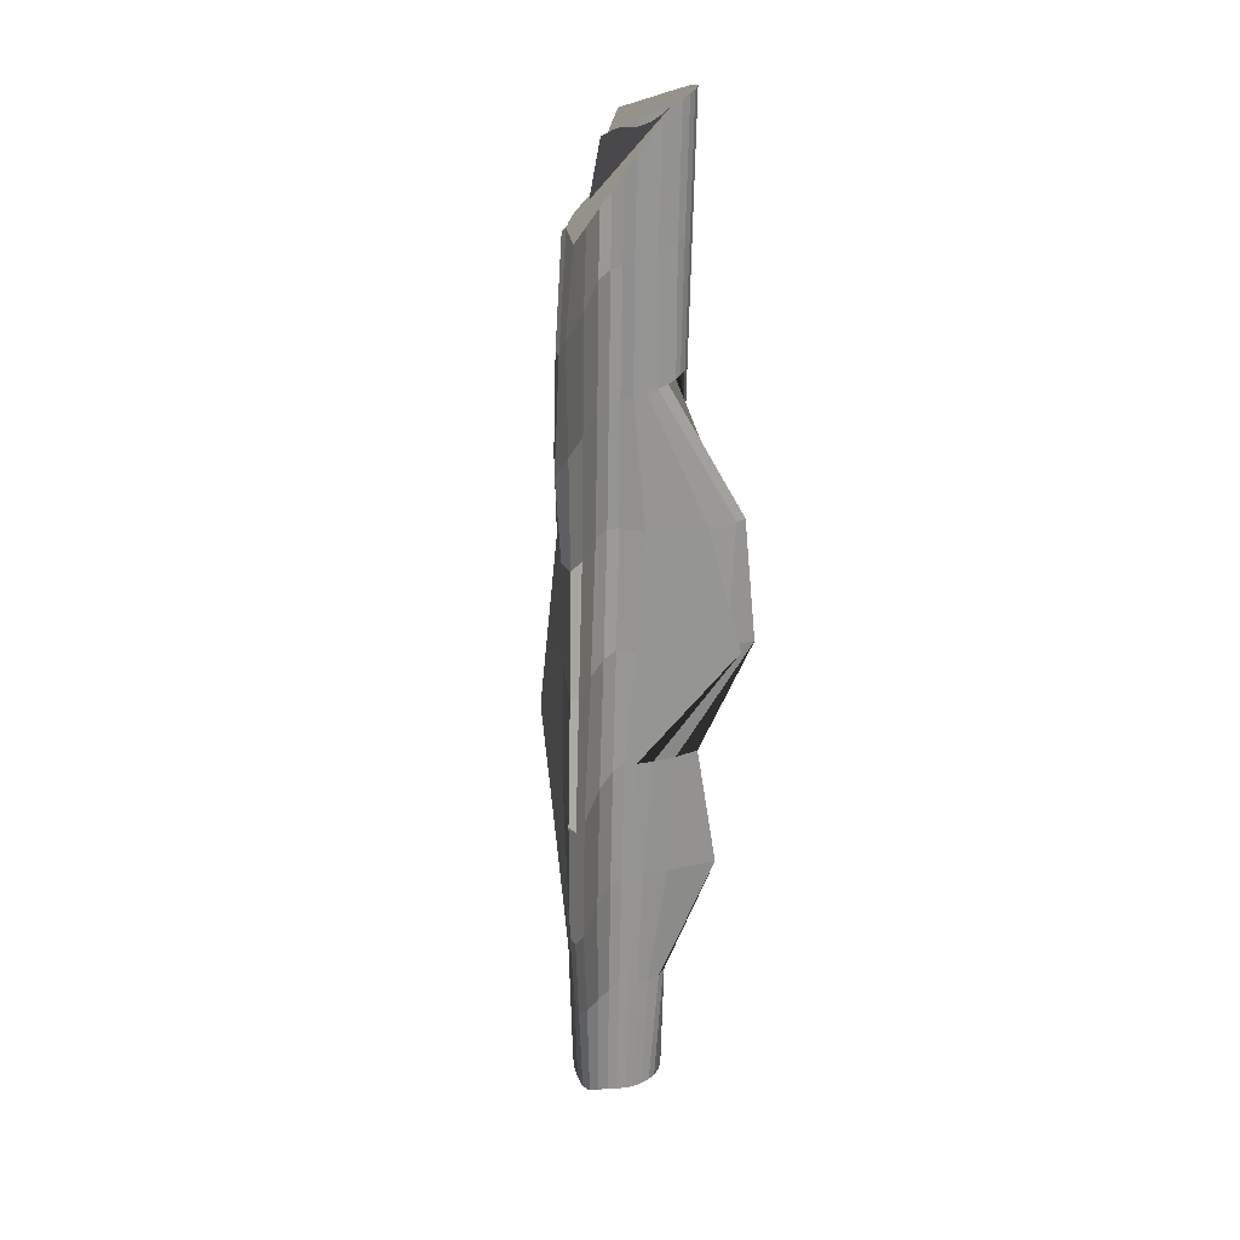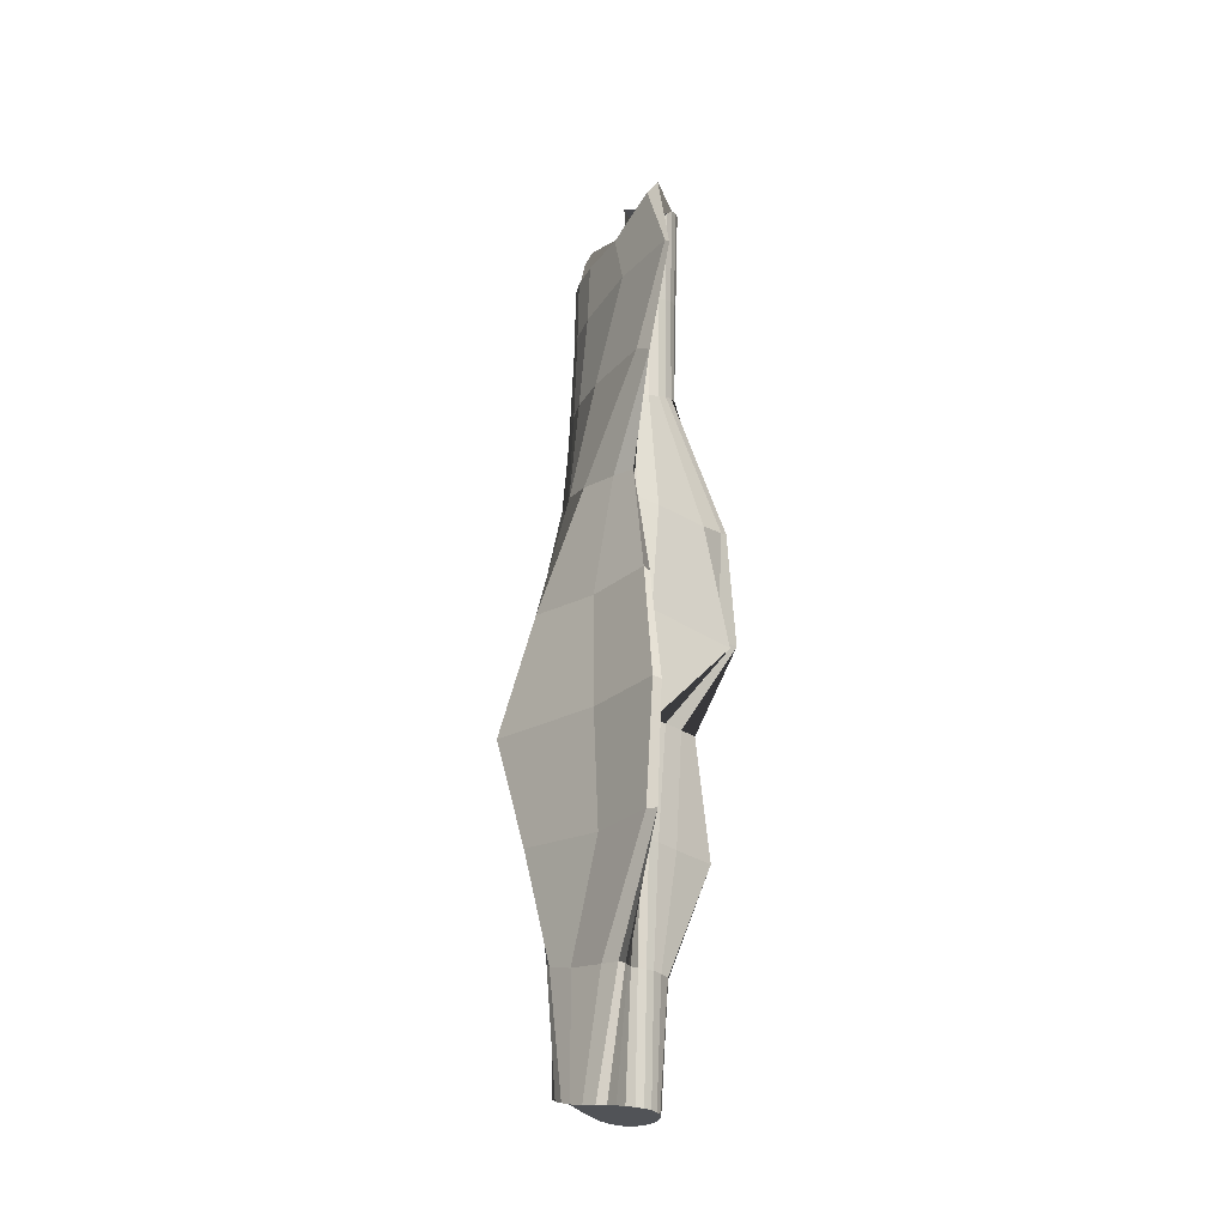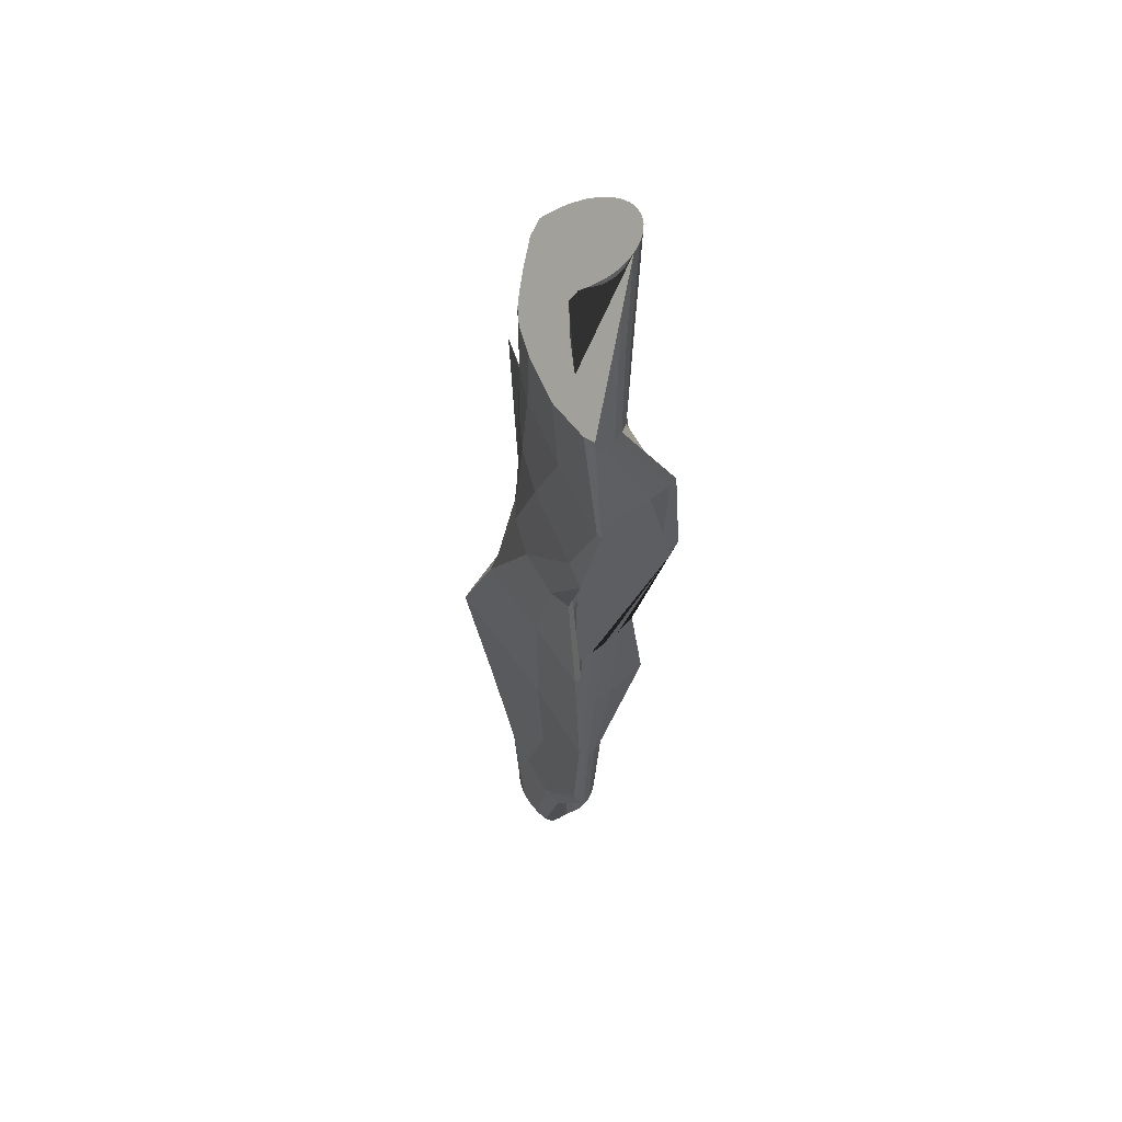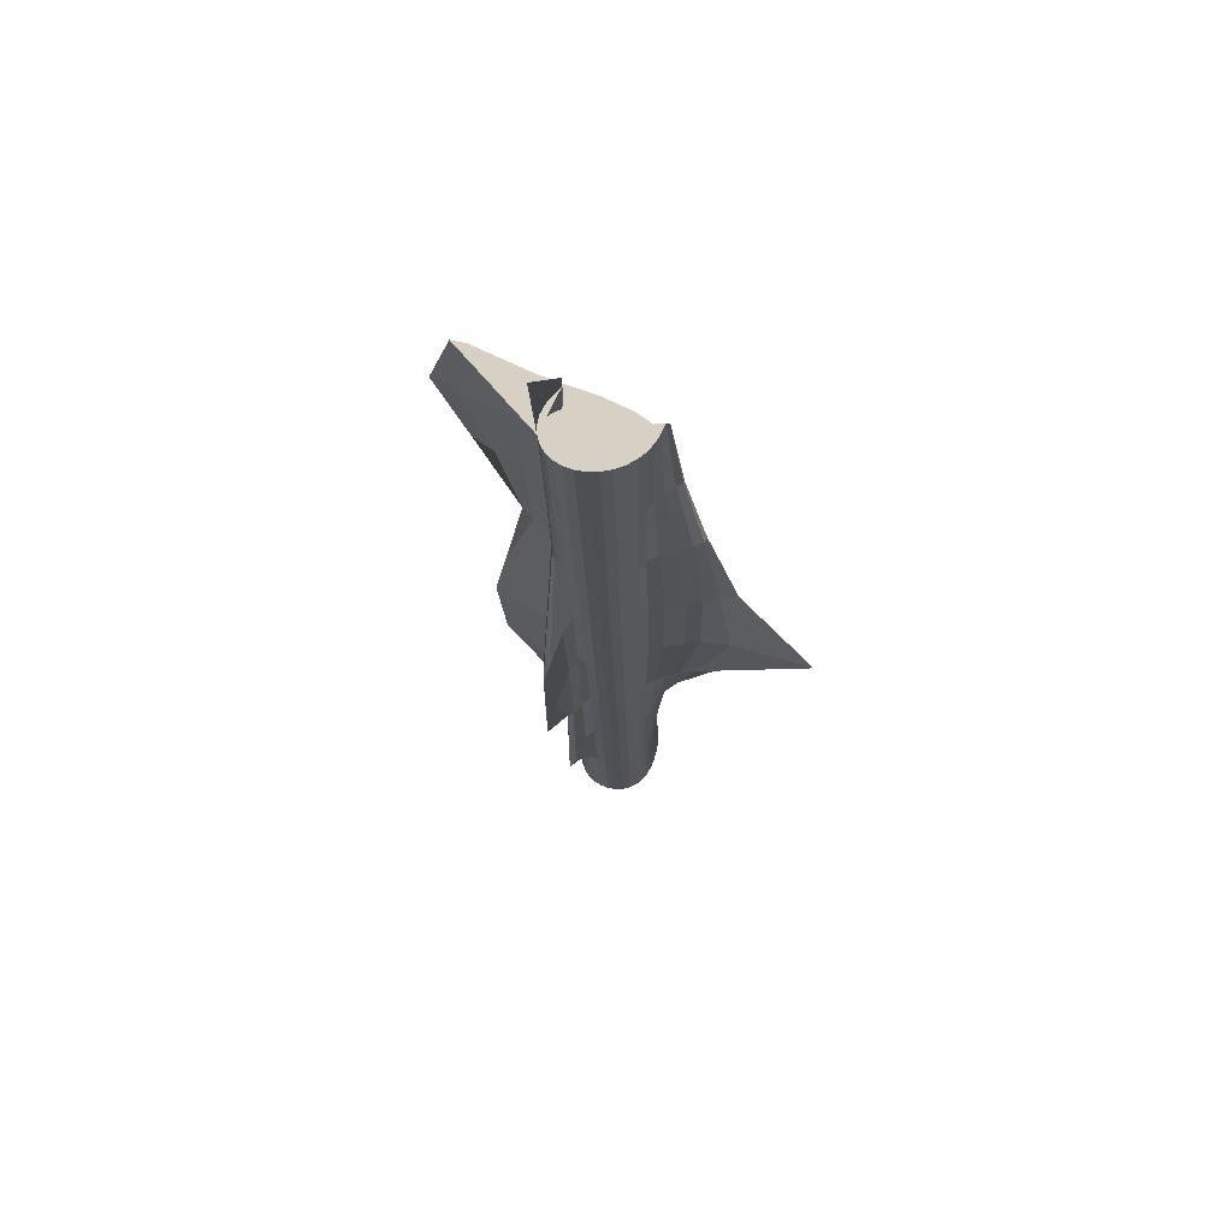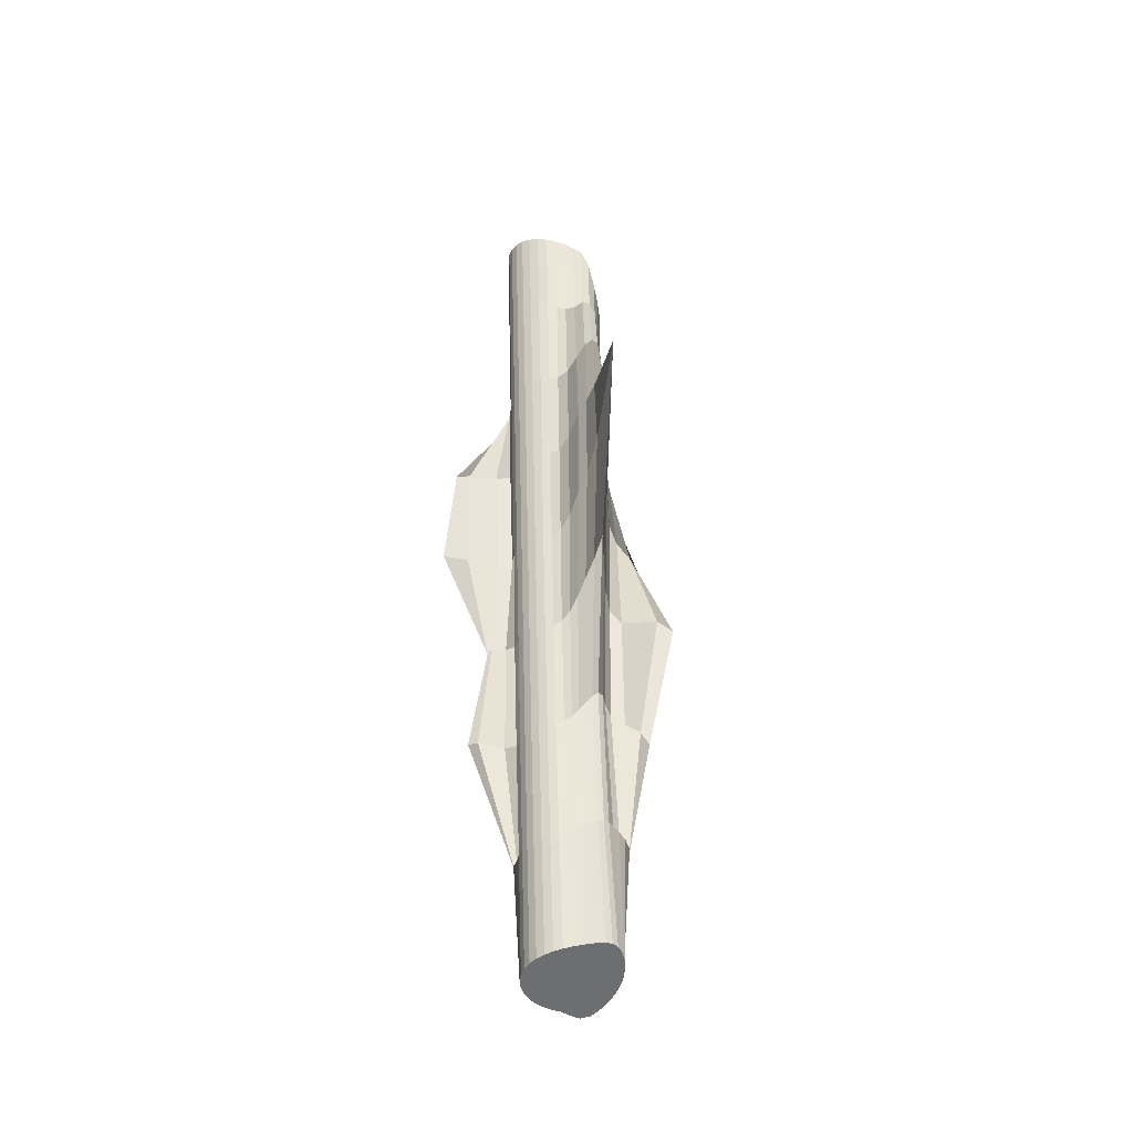
<metadata>
{"format":"obj","ext":"obj","renderer":"f3d","projection":"perspective","resolution":1024,"background":"white","views":[{"elev":22.1,"azim":131.1,"up":"+Y"},{"elev":-30.7,"azim":99.1,"up":"+Y"},{"elev":55.7,"azim":105.0,"up":"+Y"},{"elev":70.9,"azim":-120.3,"up":"+Y"},{"elev":-42.6,"azim":-72.7,"up":"+Y"}]}
</metadata>
<code>
o Plant
v 36.08 -0.9148 -0.1299
v 36.07 1.219 -0.1882
v 36.1 -0.9166 -0.1267
v 36.09 1.211 -0.1824
v 36.12 -0.9183 -0.1195
v 36.11 1.202 -0.1722
v 36.13 -0.9198 -0.1087
v 36.12 1.192 -0.158
v 36.15 -0.921 -0.09465
v 36.14 1.182 -0.1402
v 36.16 -0.922 -0.07843
v 36.15 1.172 -0.1194
v 36.17 -0.9245 -0.06427
v 36.16 1.162 -0.09713
v 36.18 -0.9267 -0.0494
v 36.18 1.152 -0.08482
v 36.18 -0.9254 -0.02853
v 36.25 1.027 -0.1182
v 36.17 -0.9202 -0.002303
v 36.34 0.9885 -0.1607
v 36.16 -0.9128 0.02197
v 36.39 1.03 -0.1901
v 36.14 -0.9039 0.04161
v 36.37 1.019 -0.1646
v 36.12 -0.8943 0.05643
v 36.28 0.975 -0.07919
v 36.1 -0.8847 0.06498
v 36.18 0.9838 -0.008663
v 36.09 -0.8758 0.06871
v 36.13 0.9915 0.02644
v 36.07 -0.869 0.06892
v 36.09 0.9965 0.04088
v 36.05 -0.8658 0.06556
v 36.05 1.01 0.04547
v 36.04 -0.8661 0.05885
v 36.03 1.057 0.04223
v 36.03 -0.8693 0.04938
v 36.02 1.132 0.0308
v 36.02 -0.8744 0.03799
v 36.01 1.175 0.01515
v 36.01 -0.8804 0.02525
v 36 1.181 -0.001816
v 36 -0.8865 0.0113
v 35.99 1.188 -0.02063
v 35.99 -0.8921 -0.003994
v 35.98 1.196 -0.04148
v 35.98 -0.8968 -0.02065
v 35.97 1.204 -0.0638
v 35.98 -0.9004 -0.03833
v 35.97 1.212 -0.08678
v 35.98 -0.9031 -0.05638
v 35.97 1.22 -0.1095
v 35.99 -0.9052 -0.07401
v 35.98 1.226 -0.1308
v 36 -0.9069 -0.09036
v 35.98 1.23 -0.1499
v 36.01 -0.9084 -0.1047
v 36 1.232 -0.1659
v 36.02 -0.9099 -0.1162
v 36.01 1.232 -0.1781
v 36.04 -0.9115 -0.1245
v 36.03 1.23 -0.1861
v 36.06 -0.9131 -0.1292
v 36.05 1.225 -0.1895
v 35.98 0.1397 -0.2412
v 35.94 0.1283 -0.2843
v 35.99 0.1247 -0.2507
v 35.97 0.1093 -0.2729
v 36.13 0.1232 -0.1319
v 36.15 0.1267 -0.1009
v 36.19 0.1151 -0.09677
v 36.24 0.09925 -0.1106
v 36.33 0.09066 -0.1561
v 36.34 0.09386 -0.1461
v 36.23 0.1033 -0.02842
v 36.13 0.1324 0.1096
v 36.1 0.1558 0.09881
v 36.07 0.1839 0.07626
v 36.04 0.2105 0.0698
v 35.98 0.2523 0.08152
v 35.89 0.3067 0.1075
v 35.71 0.4419 0.1787
v 35.86 0.3106 0.09491
v 35.91 0.2593 0.05594
v 35.93 0.2313 0.03075
v 35.96 0.1933 0.000233
v 35.97 0.1696 -0.02525
v 35.98 0.1608 -0.04606
v 35.97 0.1604 -0.06486
v 35.98 0.1612 -0.08431
v 35.98 0.1622 -0.1033
v 35.99 0.163 -0.1207
v 36 0.163 -0.1357
v 36.02 0.162 -0.1475
v 36.03 0.1598 -0.1567
v 36.02 0.1539 -0.1858
v 36.06 -0.3879 -0.1662
v 36.11 -0.3881 -0.1367
v 36.13 -0.3899 -0.1209
v 36.14 -0.393 -0.1063
v 36.17 -0.402 -0.1024
v 36.23 -0.4182 -0.1162
v 36.32 -0.438 -0.1577
v 36.36 -0.4357 -0.1706
v 36.35 -0.4309 -0.1481
v 36.23 -0.4144 -0.03909
v 36.09 -0.3757 0.1305
v 36.08 -0.3534 0.1163
v 36.07 -0.3291 0.08513
v 36.06 -0.3063 0.05734
v 36.04 -0.2907 0.05184
v 36.02 -0.2834 0.05271
v 36.01 -0.2859 0.0473
v 36 -0.2967 0.03638
v 36 -0.3126 0.02348
v 35.99 -0.3308 0.009652
v 35.99 -0.3473 -0.004983
v 35.99 -0.3582 -0.01989
v 35.98 -0.3637 -0.03556
v 35.98 -0.367 -0.05295
v 35.98 -0.3689 -0.07118
v 35.98 -0.37 -0.08916
v 35.99 -0.3708 -0.1059
v 36.01 -0.3718 -0.1204
v 36.02 -0.3732 -0.1329
v 36.02 -0.3758 -0.157
v 35.98 -0.3779 -0.2028
v 35.97 -0.382 -0.2223
v 36.07 0.6849 -0.1773
v 36.08 0.6787 -0.1731
v 36.1 0.6715 -0.1634
v 36.12 0.6626 -0.1506
v 36.14 0.6558 -0.1311
v 36.15 0.6501 -0.109
v 36.17 0.6432 -0.0933
v 36.2 0.6346 -0.09813
v 36.27 0.6077 -0.1241
v 36.35 0.5885 -0.1512
v 36.4 0.5714 -0.1708
v 36.37 0.6014 -0.1389
v 36.24 0.6226 -0.03087
v 36.15 0.6374 0.01991
v 36.09 0.6521 0.04158
v 36.04 0.6717 0.05722
v 35.99 0.7017 0.0693
v 35.95 0.7312 0.07403
v 35.94 0.7388 0.06266
v 35.94 0.7304 0.04392
v 35.96 0.7097 0.01859
v 35.98 0.6877 -0.01005
v 35.98 0.679 -0.03433
v 35.97 0.6817 -0.05459
v 35.97 0.6857 -0.0756
v 35.97 0.69 -0.09675
v 35.98 0.6936 -0.117
v 35.99 0.6962 -0.1353
v 36 0.6974 -0.1508
v 36.01 0.6968 -0.1628
v 36.03 0.6945 -0.1708
v 36.05 0.6906 -0.175
v 36.01 -0.1156 -0.2003
v 36.06 -0.1219 -0.1783
v 36.1 -0.1258 -0.1524
v 36.12 -0.1281 -0.1307
v 36.14 -0.13 -0.1119
v 36.17 -0.1381 -0.1037
v 36.22 -0.155 -0.1147
v 36.32 -0.1778 -0.1617
v 36.37 -0.1738 -0.1819
v 36.37 -0.167 -0.1654
v 36.24 -0.1542 -0.03164
v 36.06 -0.1141 0.1987
v 36.05 -0.09002 0.1685
v 36.06 -0.06137 0.08586
v 36.04 -0.0375 0.06565
v 36 -0.009999 0.06861
v 35.95 0.0227 0.08051
v 35.9 0.04826 0.09296
v 35.93 0.014 0.06536
v 35.95 -0.01501 0.04021
v 35.96 -0.04737 0.01679
v 35.98 -0.07464 -0.003905
v 35.98 -0.09298 -0.02352
v 35.98 -0.1006 -0.04133
v 35.98 -0.1028 -0.0592
v 35.98 -0.1035 -0.07791
v 35.98 -0.1036 -0.09632
v 35.99 -0.1037 -0.1134
v 36 -0.1043 -0.1281
v 36.02 -0.1055 -0.1409
v 36.02 -0.1078 -0.1612
v 36.01 -0.1108 -0.1892
v 36.09 -0.6508 -0.1371
v 36.11 -0.6523 -0.1262
v 36.13 -0.6545 -0.1148
v 36.14 -0.6566 -0.1004
v 36.17 -0.6619 -0.09081
v 36.2 -0.672 -0.09092
v 36.24 -0.6815 -0.09178
v 36.25 -0.6848 -0.08084
v 36.23 -0.6768 -0.04512
v 36.16 -0.6565 0.02253
v 36.12 -0.6338 0.07155
v 36.1 -0.619 0.08077
v 36.08 -0.6043 0.07617
v 36.07 -0.5924 0.06666
v 36.06 -0.5846 0.05831
v 36.05 -0.5816 0.0536
v 36.04 -0.5837 0.04681
v 36.02 -0.5898 0.03726
v 36.02 -0.5985 0.02608
v 36.01 -0.6081 0.01417
v 35.99 -0.6166 0.001543
v 35.99 -0.6238 -0.01262
v 35.98 -0.6292 -0.02859
v 35.98 -0.6329 -0.04597
v 35.98 -0.6354 -0.064
v 35.99 -0.6371 -0.08172
v 35.99 -0.6385 -0.0982
v 36.01 -0.6398 -0.1126
v 36.02 -0.6413 -0.1241
v 36.04 -0.6431 -0.1336
v 36.05 -0.6461 -0.144
v 36.07 -0.6491 -0.146
v 35.96 0.3953 -0.2719
v 35.98 0.3897 -0.2629
v 36.02 0.3821 -0.2298
v 36.12 0.3822 -0.147
v 36.15 0.3876 -0.1053
v 36.16 0.3831 -0.08634
v 36.2 0.373 -0.08838
v 36.27 0.3543 -0.1188
v 36.31 0.346 -0.1223
v 36.29 0.3479 -0.07782
v 36.22 0.3713 -0.005639
v 36.15 0.3949 0.03734
v 36.11 0.4165 0.04781
v 36.06 0.4388 0.05771
v 36 0.4723 0.07221
v 35.94 0.5099 0.08909
v 35.87 0.5525 0.1054
v 35.9 0.5268 0.0796
v 35.92 0.5043 0.05514
v 35.93 0.4817 0.03121
v 35.96 0.4465 -0.001418
v 35.98 0.4257 -0.02903
v 35.98 0.4212 -0.05037
v 35.97 0.4231 -0.07024
v 35.97 0.4255 -0.09054
v 35.98 0.4279 -0.1101
v 35.99 0.4296 -0.128
v 36 0.4301 -0.1433
v 36.02 0.4294 -0.1552
v 36.03 0.4271 -0.1654
v 36.02 0.4198 -0.196
v 35.98 0.406 -0.2465
v 36.07 0.9519 -0.181
v 36.09 0.9449 -0.1755
v 36.11 0.937 -0.1657
v 36.12 0.9286 -0.1519
v 36.14 0.9199 -0.1345
v 36.15 0.9111 -0.1142
v 36.16 0.9026 -0.09665
v 36.2 0.8922 -0.1008
v 36.28 0.8496 -0.1317
v 36.4 0.8309 -0.1945
v 36.44 0.8163 -0.2199
v 36.44 0.8229 -0.2107
v 36.32 0.8403 -0.1018
v 36.18 0.8414 -0.003534
v 36.12 0.8477 0.03036
v 36.07 0.8548 0.04568
v 36.03 0.873 0.0533
v 36 0.9066 0.05281
v 35.99 0.9366 0.04265
v 35.99 0.944 0.02574
v 35.99 0.9359 0.00421
v 35.99 0.9326 -0.01772
v 35.98 0.9368 -0.03784
v 35.97 0.9427 -0.05903
v 35.97 0.9488 -0.08109
v 35.97 0.9547 -0.103
v 35.98 0.9596 -0.1239
v 35.99 0.9631 -0.1426
v 36 0.9647 -0.1583
v 36.01 0.9644 -0.1705
v 36.03 0.962 -0.1785
v 36.05 0.9577 -0.182
f 257 2 4 258
f 258 4 6 259
f 259 6 8 260
f 260 8 10 261
f 261 10 12 262
f 262 12 14 263
f 263 14 16 264
f 264 16 18 265
f 265 18 20 266
f 266 20 22 267
f 267 22 24 268
f 268 24 26 269
f 269 26 28 270
f 270 28 30 271
f 271 30 32 272
f 272 32 34 273
f 273 34 36 274
f 274 36 38 275
f 275 38 40 276
f 276 40 42 277
f 277 42 44 278
f 278 44 46 279
f 279 46 48 280
f 280 48 50 281
f 281 50 52 282
f 282 52 54 283
f 283 54 56 284
f 284 56 58 285
f 285 58 60 286
f 286 60 62 287
f 4 2 64 62 60 58 56 54 52 50 48 46 44 42 40 38 36 34 32 30 28 26 24 22 20 18 16 14 12 10 8 6
f 287 62 64 288
f 288 64 2 257
f 1 3 5 7 9 11 13 15 17 19 21 23 25 27 29 31 33 35 37 39 41 43 45 47 49 51 53 55 57 59 61 63
f 192 96 65 161
f 191 95 96 192
f 190 94 95 191
f 189 93 94 190
f 188 92 93 189
f 187 91 92 188
f 186 90 91 187
f 185 89 90 186
f 184 88 89 185
f 183 87 88 184
f 182 86 87 183
f 181 85 86 182
f 180 84 85 181
f 179 83 84 180
f 178 82 83 179
f 177 81 82 178
f 176 80 81 177
f 175 79 80 176
f 174 78 79 175
f 173 77 78 174
f 172 76 77 173
f 171 75 76 172
f 170 74 75 171
f 169 73 74 170
f 168 72 73 169
f 167 71 72 168
f 166 70 71 167
f 165 69 70 166
f 164 68 69 165
f 163 67 68 164
f 162 66 67 163
f 161 65 66 162
f 224 128 97 193
f 193 97 98 194
f 194 98 99 195
f 195 99 100 196
f 196 100 101 197
f 197 101 102 198
f 198 102 103 199
f 199 103 104 200
f 200 104 105 201
f 201 105 106 202
f 202 106 107 203
f 203 107 108 204
f 204 108 109 205
f 205 109 110 206
f 206 110 111 207
f 207 111 112 208
f 208 112 113 209
f 209 113 114 210
f 210 114 115 211
f 211 115 116 212
f 212 116 117 213
f 213 117 118 214
f 214 118 119 215
f 215 119 120 216
f 216 120 121 217
f 217 121 122 218
f 218 122 123 219
f 219 123 124 220
f 220 124 125 221
f 221 125 126 222
f 222 126 127 223
f 223 127 128 224
f 255 160 129 256
f 254 159 160 255
f 253 158 159 254
f 252 157 158 253
f 251 156 157 252
f 250 155 156 251
f 249 154 155 250
f 248 153 154 249
f 247 152 153 248
f 246 151 152 247
f 245 150 151 246
f 244 149 150 245
f 243 148 149 244
f 242 147 148 243
f 241 146 147 242
f 240 145 146 241
f 239 144 145 240
f 238 143 144 239
f 237 142 143 238
f 236 141 142 237
f 235 140 141 236
f 234 139 140 235
f 233 138 139 234
f 232 137 138 233
f 231 136 137 232
f 230 135 136 231
f 229 134 135 230
f 228 133 134 229
f 227 132 133 228
f 226 131 132 227
f 225 130 131 226
f 256 129 130 225
f 128 161 162 97
f 97 162 163 98
f 98 163 164 99
f 99 164 165 100
f 100 165 166 101
f 101 166 167 102
f 102 167 168 103
f 103 168 169 104
f 104 169 170 105
f 105 170 171 106
f 106 171 172 107
f 107 172 173 108
f 108 173 174 109
f 109 174 175 110
f 110 175 176 111
f 111 176 177 112
f 112 177 178 113
f 113 178 179 114
f 114 179 180 115
f 115 180 181 116
f 116 181 182 117
f 117 182 183 118
f 118 183 184 119
f 119 184 185 120
f 120 185 186 121
f 121 186 187 122
f 122 187 188 123
f 123 188 189 124
f 124 189 190 125
f 125 190 191 126
f 126 191 192 127
f 127 192 161 128
f 63 223 224 1
f 61 222 223 63
f 59 221 222 61
f 57 220 221 59
f 55 219 220 57
f 53 218 219 55
f 51 217 218 53
f 49 216 217 51
f 47 215 216 49
f 45 214 215 47
f 43 213 214 45
f 41 212 213 43
f 39 211 212 41
f 37 210 211 39
f 35 209 210 37
f 33 208 209 35
f 31 207 208 33
f 29 206 207 31
f 27 205 206 29
f 25 204 205 27
f 23 203 204 25
f 21 202 203 23
f 19 201 202 21
f 17 200 201 19
f 15 199 200 17
f 13 198 199 15
f 11 197 198 13
f 9 196 197 11
f 7 195 196 9
f 5 194 195 7
f 3 193 194 5
f 1 224 193 3
f 65 256 225 66
f 66 225 226 67
f 67 226 227 68
f 68 227 228 69
f 69 228 229 70
f 70 229 230 71
f 71 230 231 72
f 72 231 232 73
f 73 232 233 74
f 74 233 234 75
f 75 234 235 76
f 76 235 236 77
f 77 236 237 78
f 78 237 238 79
f 79 238 239 80
f 80 239 240 81
f 81 240 241 82
f 82 241 242 83
f 83 242 243 84
f 84 243 244 85
f 85 244 245 86
f 86 245 246 87
f 87 246 247 88
f 88 247 248 89
f 89 248 249 90
f 90 249 250 91
f 91 250 251 92
f 92 251 252 93
f 93 252 253 94
f 94 253 254 95
f 95 254 255 96
f 96 255 256 65
f 160 288 257 129
f 159 287 288 160
f 158 286 287 159
f 157 285 286 158
f 156 284 285 157
f 155 283 284 156
f 154 282 283 155
f 153 281 282 154
f 152 280 281 153
f 151 279 280 152
f 150 278 279 151
f 149 277 278 150
f 148 276 277 149
f 147 275 276 148
f 146 274 275 147
f 145 273 274 146
f 144 272 273 145
f 143 271 272 144
f 142 270 271 143
f 141 269 270 142
f 140 268 269 141
f 139 267 268 140
f 138 266 267 139
f 137 265 266 138
f 136 264 265 137
f 135 263 264 136
f 134 262 263 135
f 133 261 262 134
f 132 260 261 133
f 131 259 260 132
f 130 258 259 131
f 129 257 258 130

</code>
